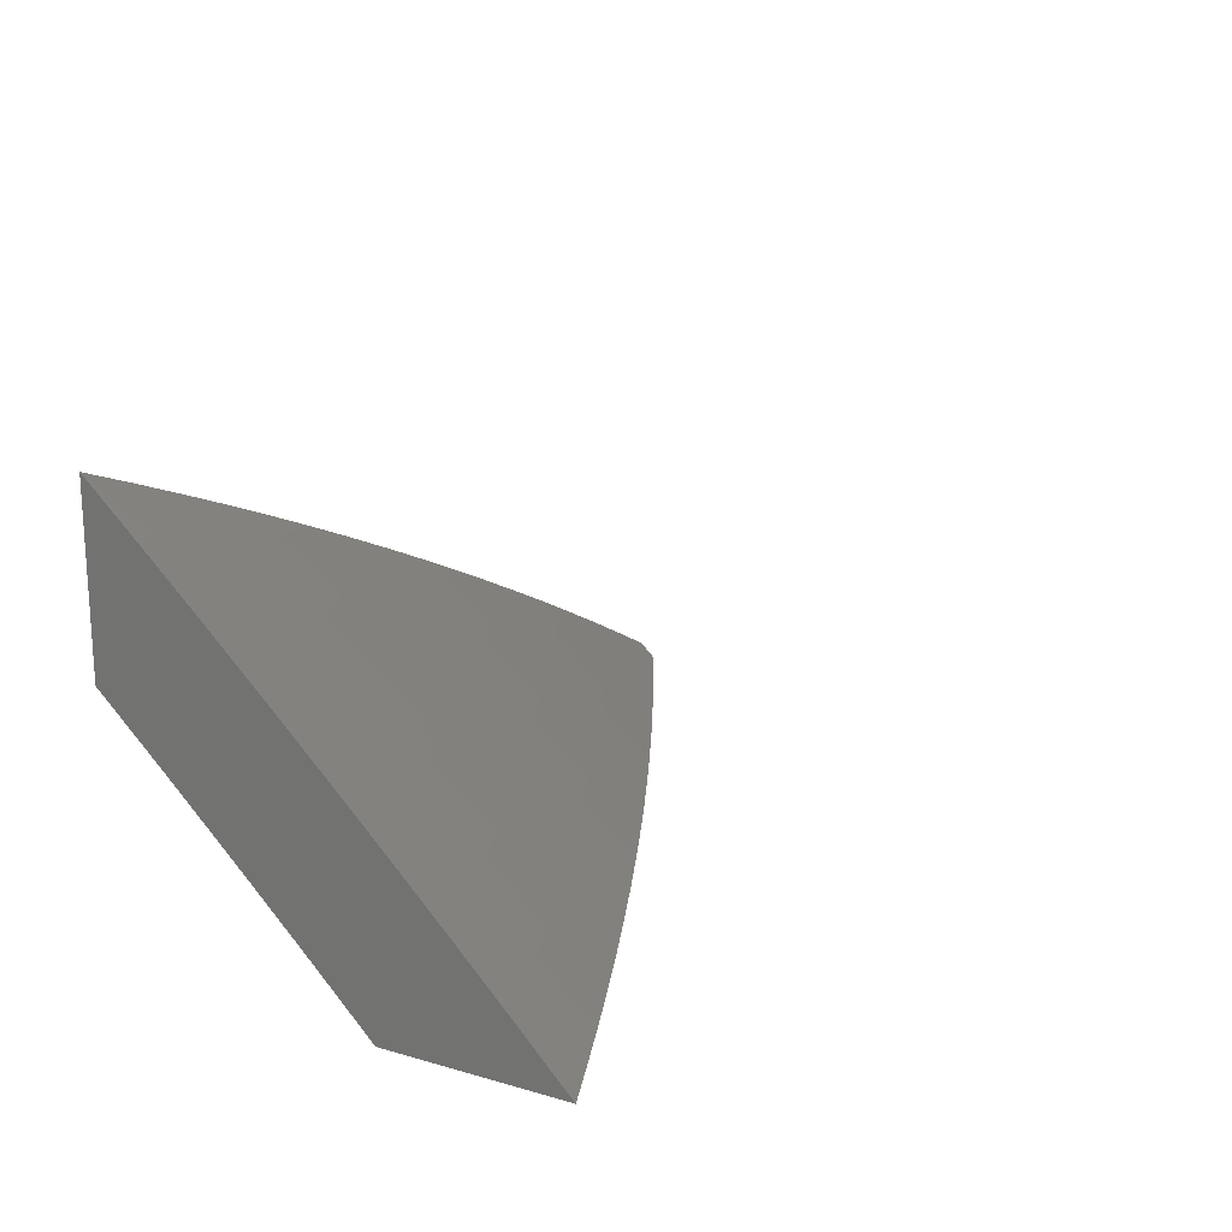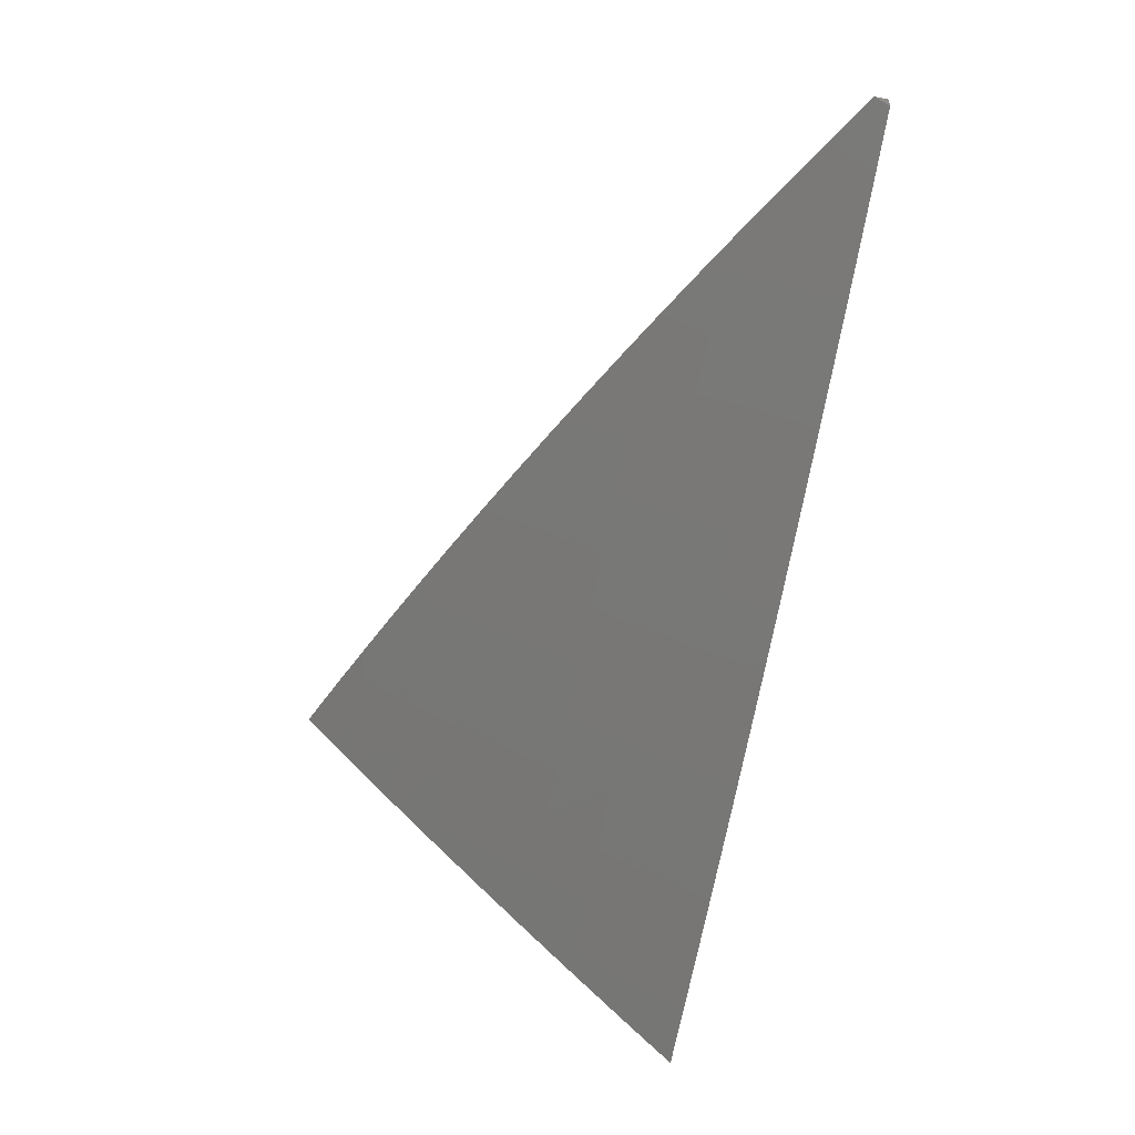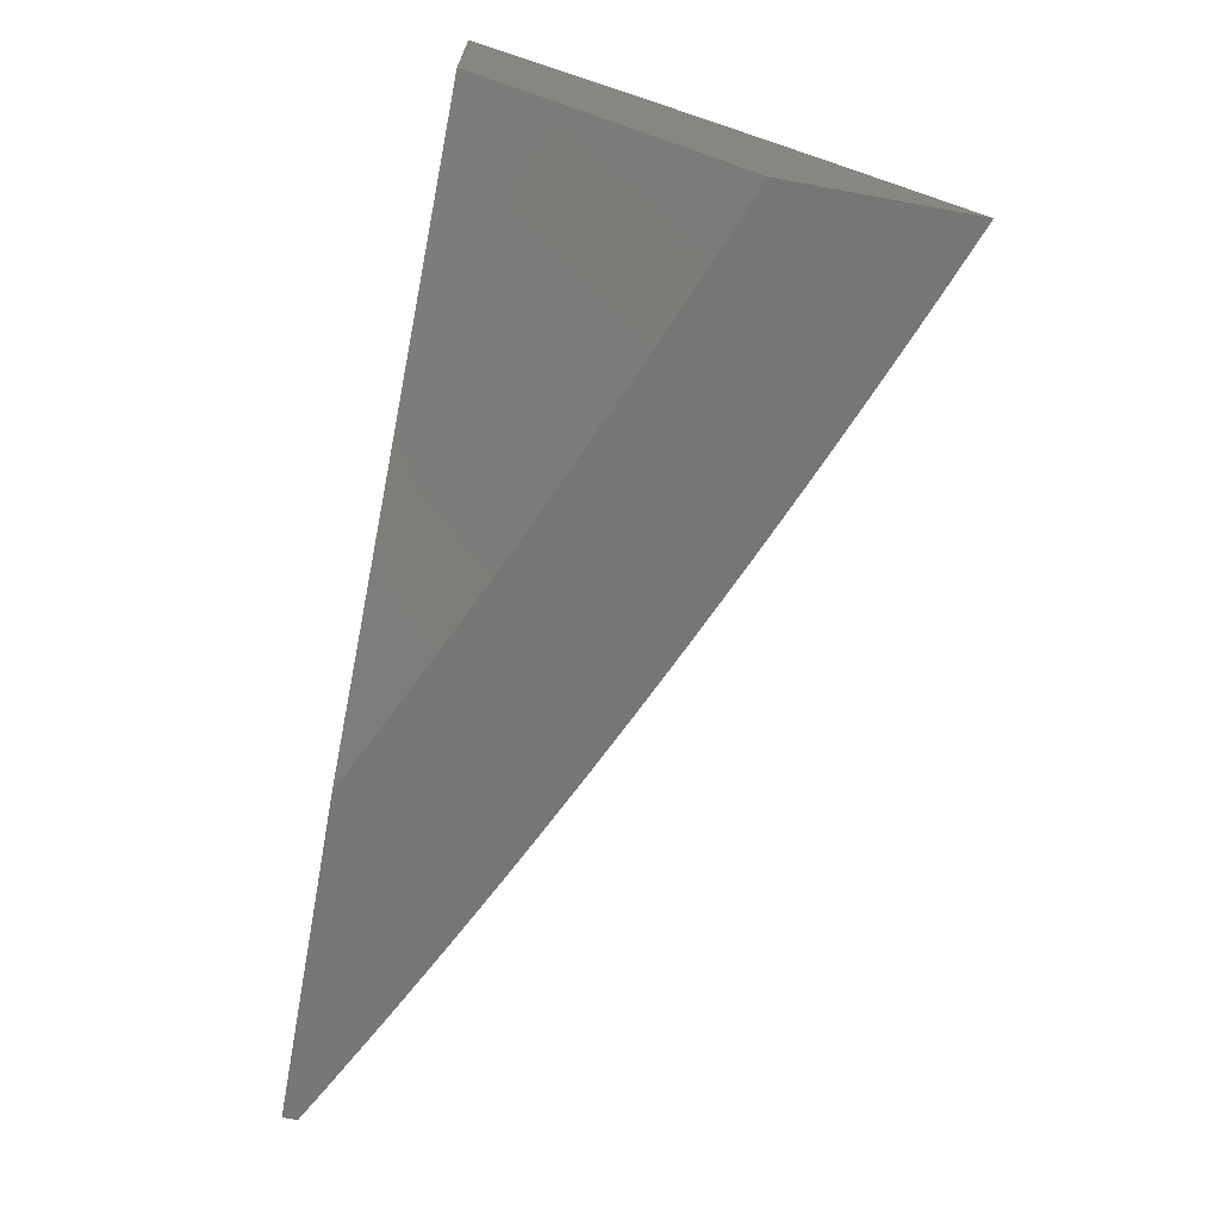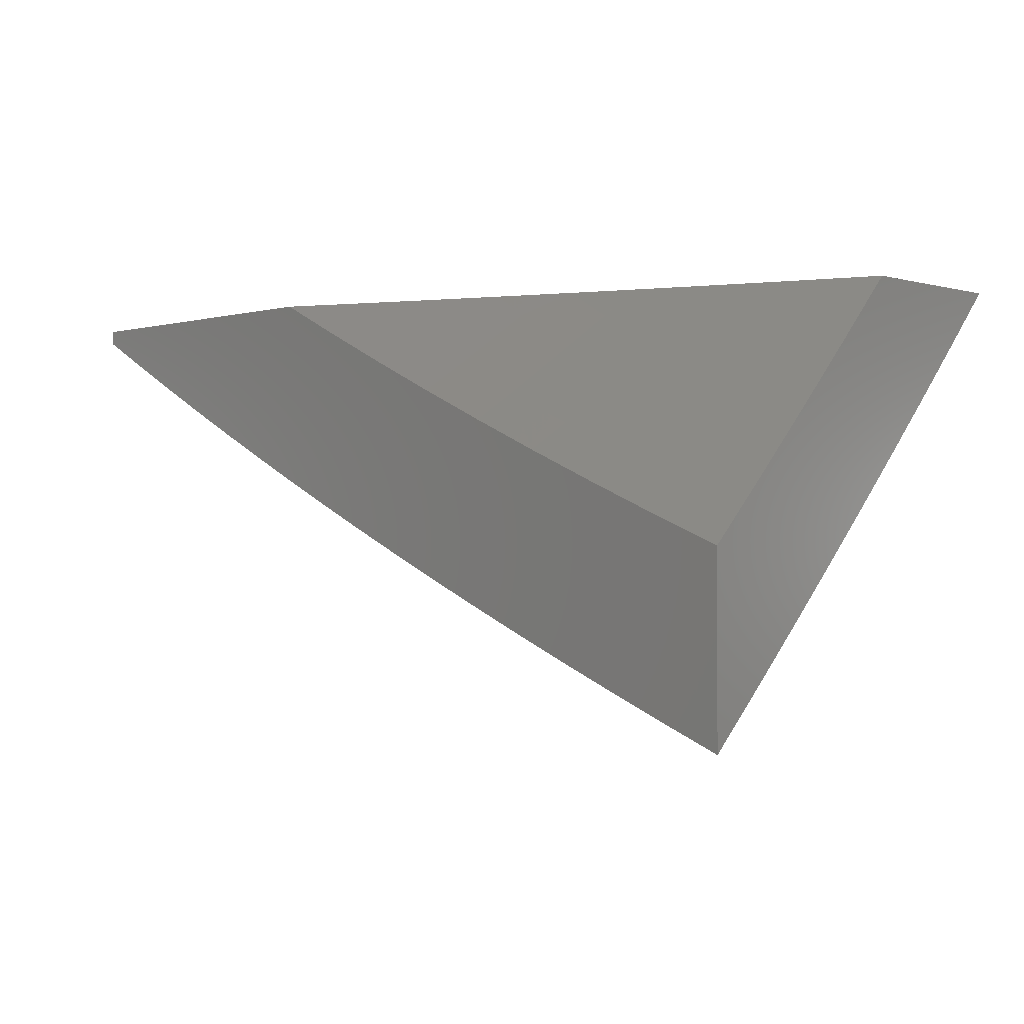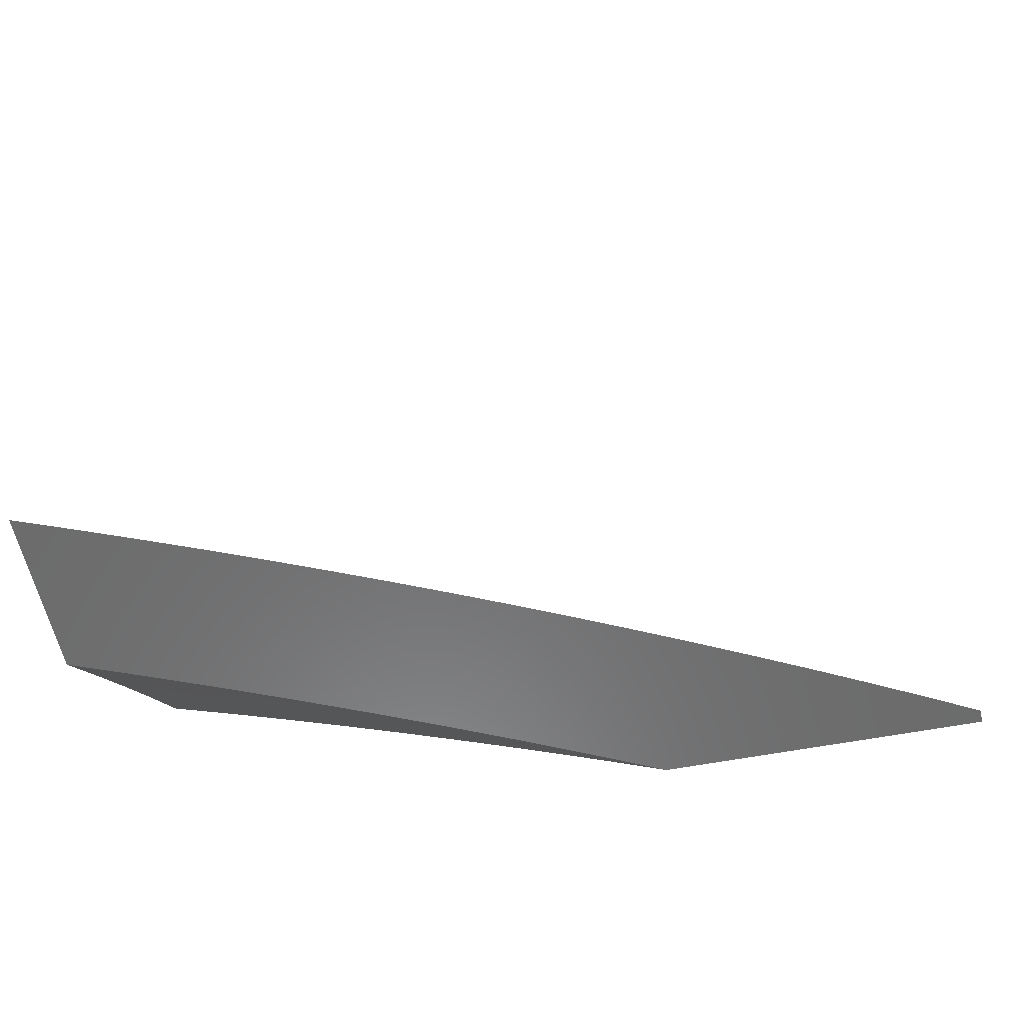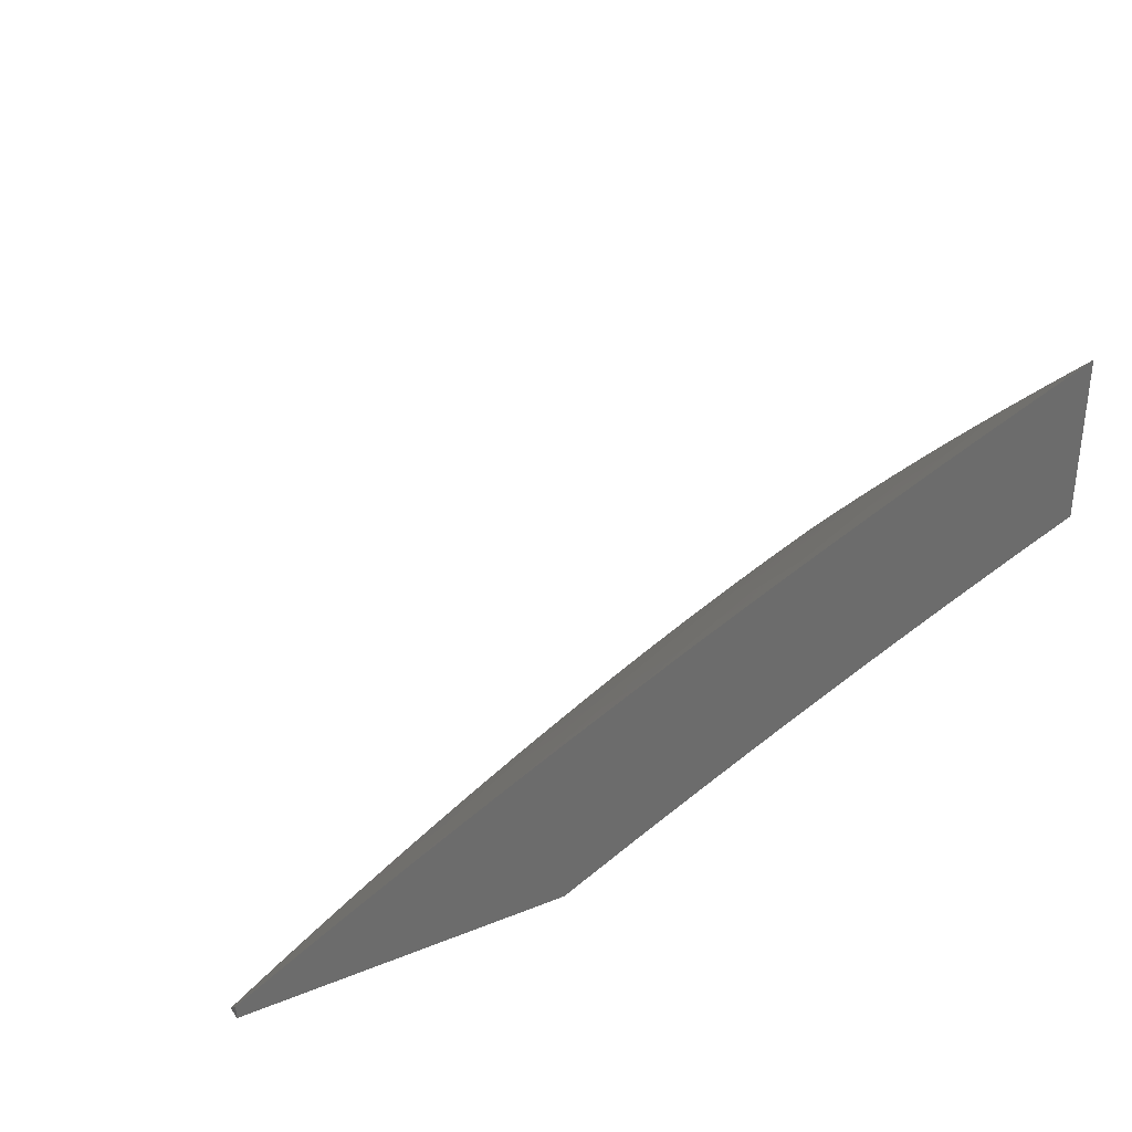
<metadata>
{"format":"stl","ext":"stl","renderer":"f3d","projection":"perspective","resolution":1024,"background":"white","views":[{"elev":18.2,"azim":-61.1,"up":"+Z"},{"elev":-52.1,"azim":77.4,"up":"+Y"},{"elev":-68.5,"azim":-100.4,"up":"+Z"},{"elev":-1.3,"azim":-135.4,"up":"+Y"},{"elev":-57.9,"azim":11.3,"up":"+Z"},{"elev":32.4,"azim":150.8,"up":"+Z"}]}
</metadata>
<code>
# stl→obj: 152 verts, 300 faces
v 3 -7.478 8
v 3.064 -7.453 8
v 3 -7.42 8.06
v 3.044 -7.403 8.06
v 3 -7.361 8.119
v 3.023 -7.352 8.119
v 3 -7.302 8.179
v 3.002 -7.302 8.178
v 3 -7.243 8.237
v 3.065 -7.277 8.178
v 3.043 -7.226 8.237
v 3.105 -7.2 8.237
v 3.083 -7.149 8.295
v 3.144 -7.124 8.295
v 3.122 -7.072 8.353
v 3.183 -7.046 8.353
v 3.128 -7 8.418
v 3.192 -7 8.392
v 3.243 -7.02 8.353
v 3.255 -7 8.366
v 3.319 -7 8.34
v 3.267 -7.071 8.295
v 3.328 -7.043 8.295
v 3.352 -7.094 8.237
v 3.413 -7.066 8.237
v 3.437 -7.116 8.178
v 3.499 -7.087 8.178
v 3.523 -7.136 8.119
v 3.561 -7.058 8.178
v 3.585 -7.107 8.119
v 3.622 -7.028 8.178
v 3.647 -7.077 8.119
v 3.694 -7 8.17
v 3.709 -7.046 8.119
v 3.756 -7 8.14
v 3.77 -7.015 8.119
v 3.817 -7 8.11
v 3.796 -7.063 8.06
v 3.857 -7.031 8.06
v 3.878 -7.081 8
v 3.939 -7.049 8
v 3.107 -7.378 8.06
v 3.128 -7.427 8
v 3.171 -7.352 8.06
v 3.192 -7.401 8
v 3.234 -7.325 8.06
v 3.256 -7.375 8
v 3.297 -7.299 8.06
v 3.319 -7.348 8
v 3.359 -7.271 8.06
v 3.382 -7.32 8
v 3.445 -7.292 8
v 3.422 -7.243 8.06
v 3.508 -7.264 8
v 3.485 -7.214 8.06
v 3.57 -7.234 8
v 3.548 -7.185 8.06
v 3.632 -7.205 8
v 3.61 -7.155 8.06
v 3.694 -7.175 8
v 3.672 -7.125 8.06
v 3.756 -7.144 8
v 3.734 -7.094 8.06
v 3.817 -7.113 8
v 4 -7.016 8
v 3.939 -7 8.048
v 3.878 -7 8.079
v 4 -7 8.016
v 3.632 -7 8.2
v 3.57 -7 8.229
v 3.536 -7.008 8.237
v 3.474 -7.037 8.237
v 3.445 -7 8.285
v 3.389 -7.015 8.295
v 3.382 -7 8.313
v 3.507 -7 8.257
v 3.099 -7.021 8.41
v 3.064 -7 8.443
v 3.038 -7.046 8.41
v 3 -7 8.467
v 3 -7.061 8.41
v 3.061 -7.098 8.353
v 3 -7.122 8.353
v 3.021 -7.174 8.295
v 3 -7.183 8.295
v 3.086 -7.327 8.119
v 3.149 -7.302 8.119
v 3.212 -7.275 8.119
v 3.274 -7.249 8.119
v 3.337 -7.222 8.119
v 3.127 -7.251 8.178
v 3.167 -7.175 8.237
v 3.206 -7.097 8.295
v 3.189 -7.225 8.178
v 3.252 -7.199 8.178
v 3.314 -7.172 8.178
v 3.399 -7.194 8.119
v 3.229 -7.148 8.237
v 3.29 -7.121 8.237
v 3.375 -7.144 8.178
v 3.461 -7.165 8.119
v 3.636 -7 8
v 3.558 -7.038 8
v 3.558 -7 8.037
v 3.543 -7.01 8.035
v 3.479 -7 8.074
v 3.464 -7.047 8.035
v 3.45 -7.018 8.07
v 3.371 -7.054 8.07
v 3.4 -7 8.11
v 3.357 -7.025 8.104
v 3.321 -7 8.144
v 3.265 -7.031 8.139
v 3.251 -7.001 8.173
v 3.173 -7.035 8.173
v 3.241 -7 8.178
v 3.16 -7.005 8.208
v 3.161 -7 8.212
v 3.082 -7.038 8.208
v 3.081 -7 8.244
v 3.068 -7.008 8.242
v 3 -7 8.276
v 3.004 -7.07 8.208
v 3 -7.072 8.208
v 3.017 -7.1 8.173
v 3 -7.142 8.139
v 3.03 -7.131 8.139
v 3.043 -7.161 8.104
v 3.108 -7.098 8.139
v 3.121 -7.128 8.104
v 3.2 -7.095 8.104
v 3.214 -7.124 8.07
v 3.292 -7.09 8.07
v 3.306 -7.119 8.035
v 3.385 -7.084 8.035
v 3.321 -7.148 8
v 3.4 -7.112 8
v 3.479 -7.076 8
v 3.241 -7.183 8
v 3.227 -7.154 8.035
v 3.134 -7.158 8.07
v 3.055 -7.191 8.07
v 3 -7.213 8.07
v 3.161 -7.217 8
v 3.147 -7.188 8.035
v 3.068 -7.22 8.035
v 3.081 -7.25 8
v 3 -7.282 8
v 3.279 -7.06 8.104
v 3.187 -7.065 8.139
v 3.095 -7.068 8.173
v 4 -7 8
f 1 2 3
f 3 2 4
f 3 4 5
f 5 4 6
f 5 6 7
f 7 6 8
f 7 8 9
f 9 8 10
f 9 10 11
f 11 10 12
f 11 12 13
f 13 12 14
f 13 14 15
f 15 14 16
f 15 16 17
f 17 16 18
f 18 16 19
f 18 19 20
f 20 19 21
f 21 19 22
f 21 22 23
f 23 22 24
f 23 24 25
f 25 24 26
f 25 26 27
f 27 26 28
f 27 28 29
f 29 28 30
f 29 30 31
f 31 30 32
f 31 32 33
f 33 32 34
f 33 34 35
f 35 34 36
f 35 36 37
f 37 36 38
f 37 38 39
f 39 38 40
f 39 40 41
f 4 2 42
f 42 2 43
f 42 43 44
f 44 43 45
f 44 45 46
f 46 45 47
f 46 47 48
f 48 47 49
f 48 49 50
f 50 49 51
f 50 51 52
f 50 52 53
f 53 52 54
f 53 54 55
f 55 54 56
f 55 56 57
f 57 56 58
f 57 58 59
f 59 58 60
f 59 60 61
f 61 60 62
f 61 62 63
f 63 62 64
f 63 64 38
f 38 64 40
f 65 66 41
f 41 66 67
f 41 67 39
f 39 67 37
f 65 68 66
f 33 69 31
f 31 69 70
f 31 70 29
f 29 70 71
f 29 71 27
f 27 71 72
f 27 72 25
f 25 72 73
f 25 73 74
f 74 73 75
f 74 75 23
f 23 75 21
f 70 76 71
f 71 76 72
f 76 73 72
f 15 17 77
f 77 17 78
f 77 78 79
f 79 78 80
f 79 80 81
f 79 81 82
f 82 81 83
f 82 83 84
f 84 83 85
f 84 85 11
f 11 85 9
f 10 8 6
f 6 4 86
f 86 4 42
f 86 42 87
f 87 42 44
f 87 44 88
f 88 44 46
f 88 46 89
f 89 46 48
f 89 48 90
f 90 48 50
f 90 50 53
f 6 86 10
f 10 86 91
f 10 91 12
f 12 91 92
f 12 92 14
f 14 92 93
f 14 93 16
f 16 93 19
f 91 86 87
f 82 84 13
f 13 84 11
f 91 87 94
f 94 87 88
f 94 88 95
f 95 88 89
f 95 89 96
f 96 89 90
f 96 90 97
f 97 90 53
f 97 53 55
f 77 79 82
f 77 82 15
f 15 82 13
f 91 94 92
f 92 94 98
f 92 98 93
f 93 98 22
f 93 22 19
f 98 94 95
f 98 95 99
f 99 95 96
f 99 96 100
f 100 96 97
f 100 97 101
f 101 97 55
f 101 55 57
f 24 22 99
f 99 22 98
f 24 99 100
f 26 24 100
f 26 100 101
f 74 23 25
f 28 26 101
f 28 101 57
f 30 28 57
f 32 30 59
f 59 30 57
f 34 32 61
f 61 32 59
f 36 34 63
f 63 34 61
f 38 36 63
f 102 103 104
f 104 103 105
f 104 105 106
f 106 105 107
f 106 107 108
f 108 107 109
f 108 109 110
f 110 109 111
f 110 111 112
f 112 111 113
f 112 113 114
f 114 113 115
f 114 115 116
f 116 115 117
f 116 117 118
f 118 117 119
f 118 119 120
f 120 119 121
f 120 121 122
f 122 121 123
f 122 123 124
f 124 123 125
f 124 125 126
f 126 125 127
f 126 127 128
f 128 127 129
f 128 129 130
f 130 129 131
f 130 131 132
f 132 131 133
f 132 133 134
f 134 133 135
f 134 135 136
f 136 135 137
f 137 135 107
f 137 107 138
f 138 107 105
f 138 105 103
f 136 139 134
f 134 139 140
f 134 140 132
f 132 140 141
f 132 141 130
f 130 141 142
f 130 142 128
f 128 142 143
f 128 143 126
f 139 144 140
f 140 144 145
f 140 145 141
f 141 145 146
f 141 146 142
f 142 146 143
f 144 147 145
f 145 147 146
f 147 148 146
f 146 148 143
f 116 112 114
f 110 106 108
f 107 135 109
f 109 135 133
f 109 133 149
f 149 133 131
f 149 131 150
f 150 131 129
f 150 129 151
f 151 129 127
f 151 127 125
f 113 111 149
f 149 111 109
f 115 113 150
f 150 113 149
f 119 117 115
f 119 115 151
f 151 115 150
f 123 121 119
f 123 119 125
f 125 119 151
f 68 65 152
f 65 41 152
f 152 41 102
f 102 41 40
f 102 40 64
f 102 64 103
f 103 64 62
f 103 62 138
f 138 62 60
f 138 60 58
f 138 58 137
f 137 58 56
f 137 56 136
f 136 56 54
f 136 54 139
f 139 54 52
f 139 52 51
f 139 51 144
f 144 51 49
f 144 49 147
f 147 49 47
f 147 47 148
f 148 47 45
f 148 45 43
f 43 2 148
f 148 2 1
f 1 3 148
f 148 3 5
f 148 5 143
f 143 5 7
f 143 7 126
f 126 7 9
f 126 9 85
f 126 85 124
f 124 85 83
f 124 83 122
f 122 83 81
f 122 81 80
f 80 78 122
f 122 78 17
f 122 17 18
f 18 20 122
f 122 20 120
f 120 20 21
f 120 21 118
f 118 21 75
f 118 75 116
f 116 75 73
f 116 73 76
f 116 76 112
f 112 76 70
f 112 70 110
f 110 70 69
f 110 69 106
f 106 69 33
f 106 33 35
f 106 35 104
f 104 35 37
f 104 37 102
f 102 37 67
f 102 67 66
f 68 152 66
f 66 152 102

</code>
